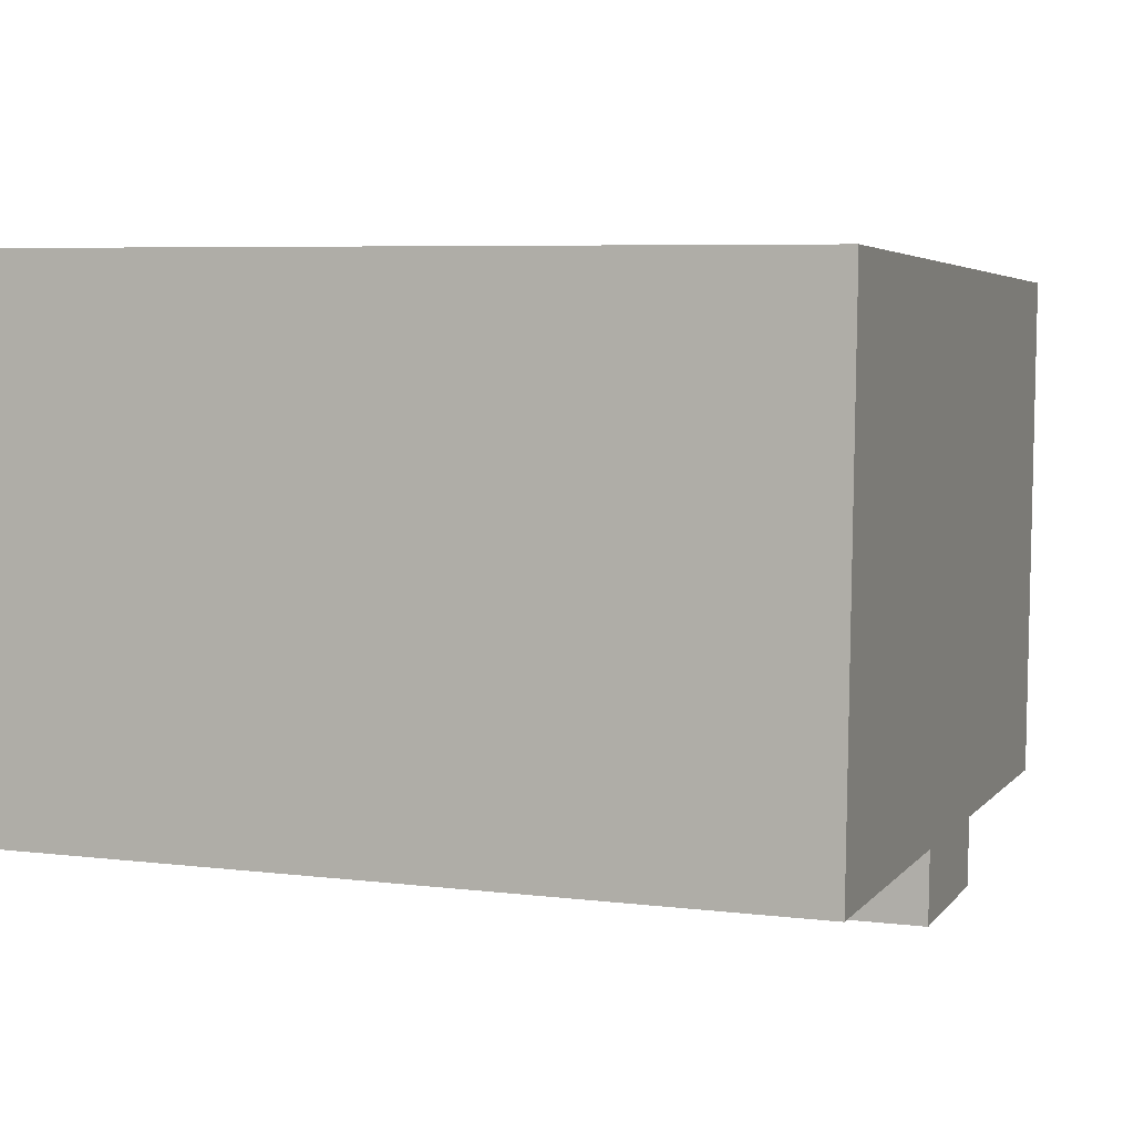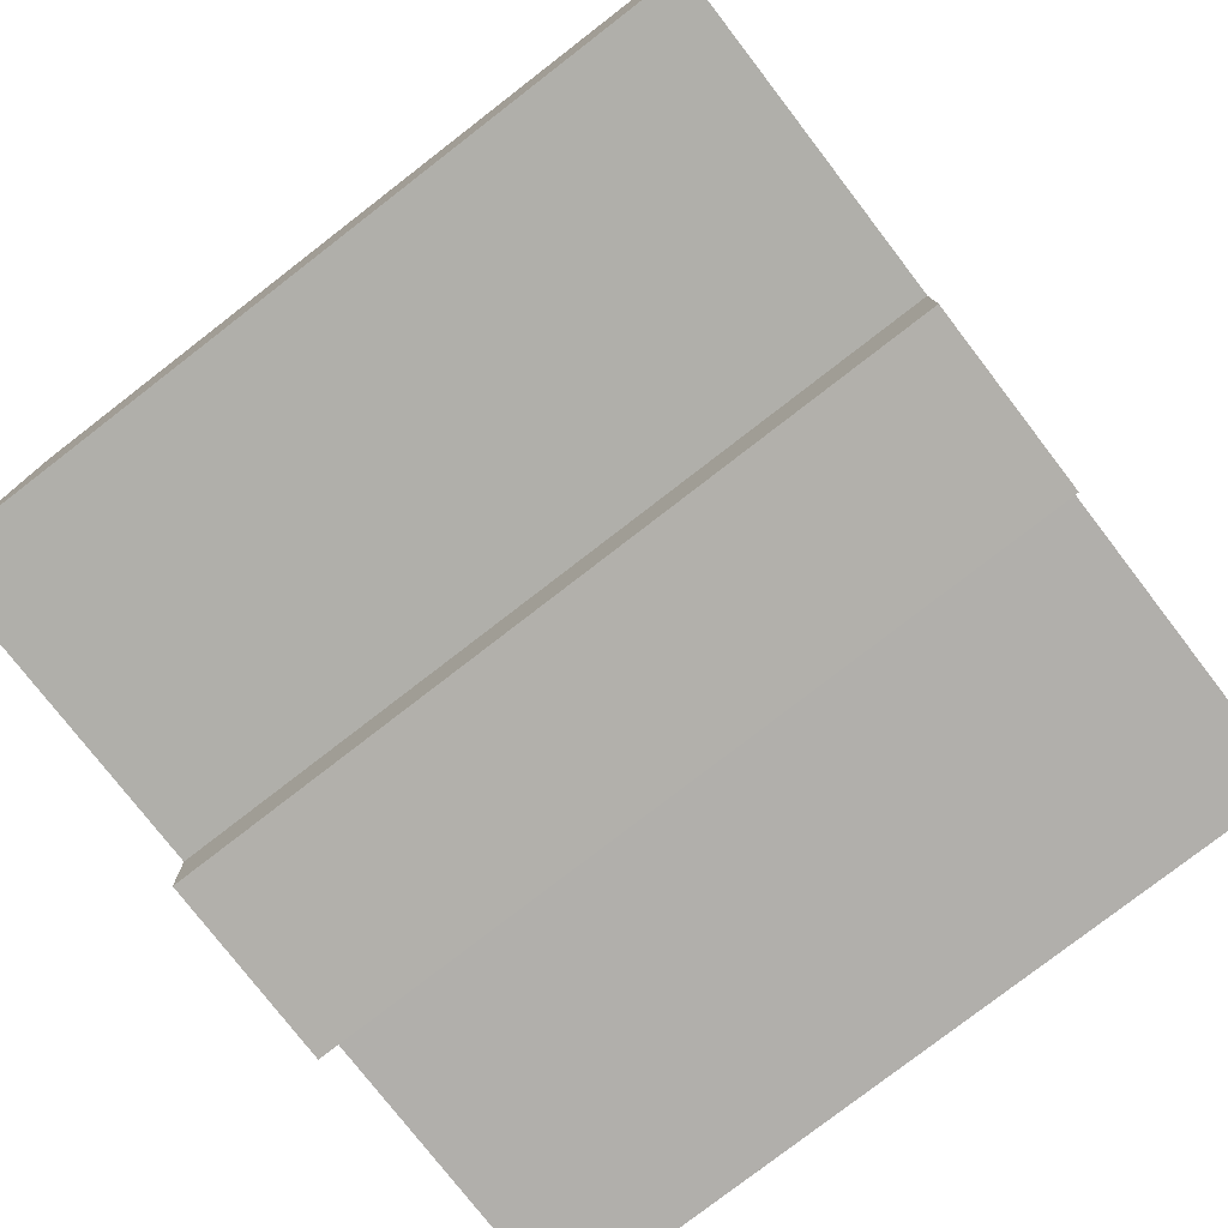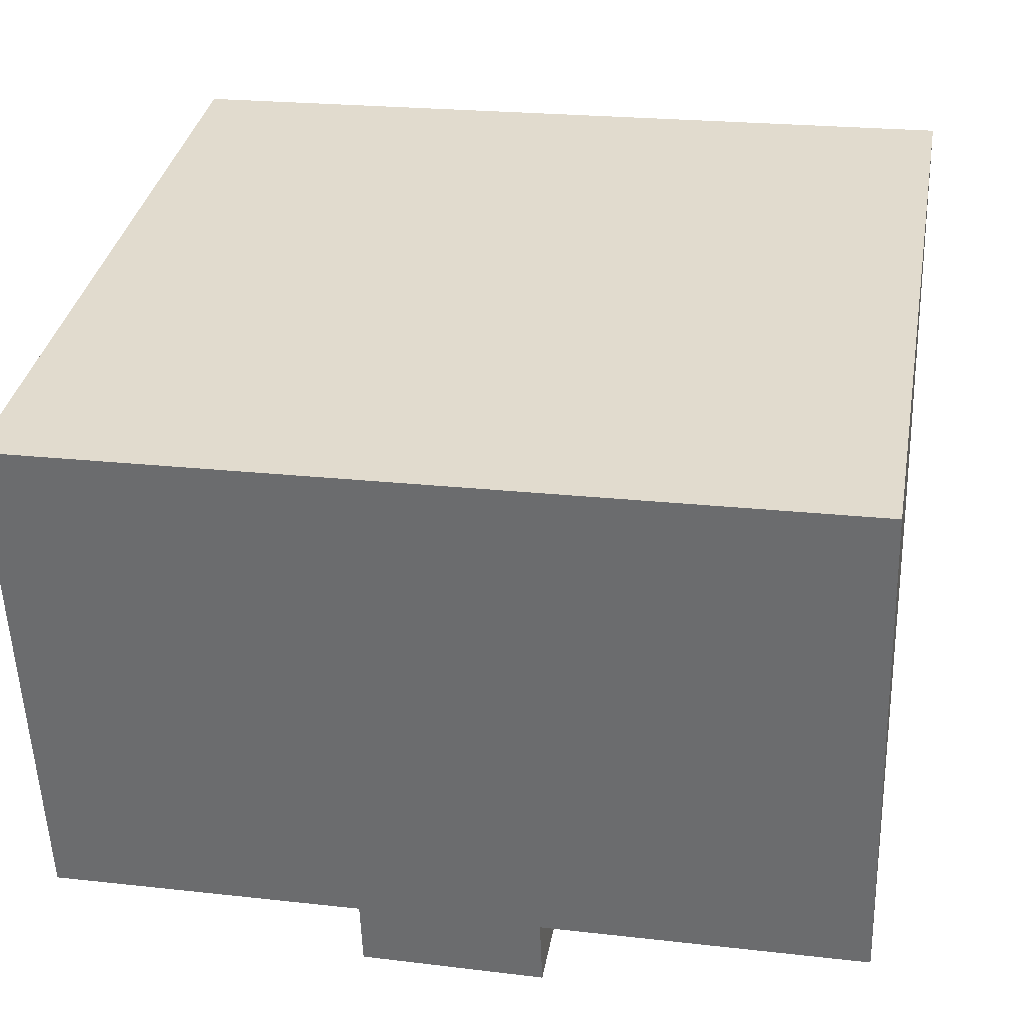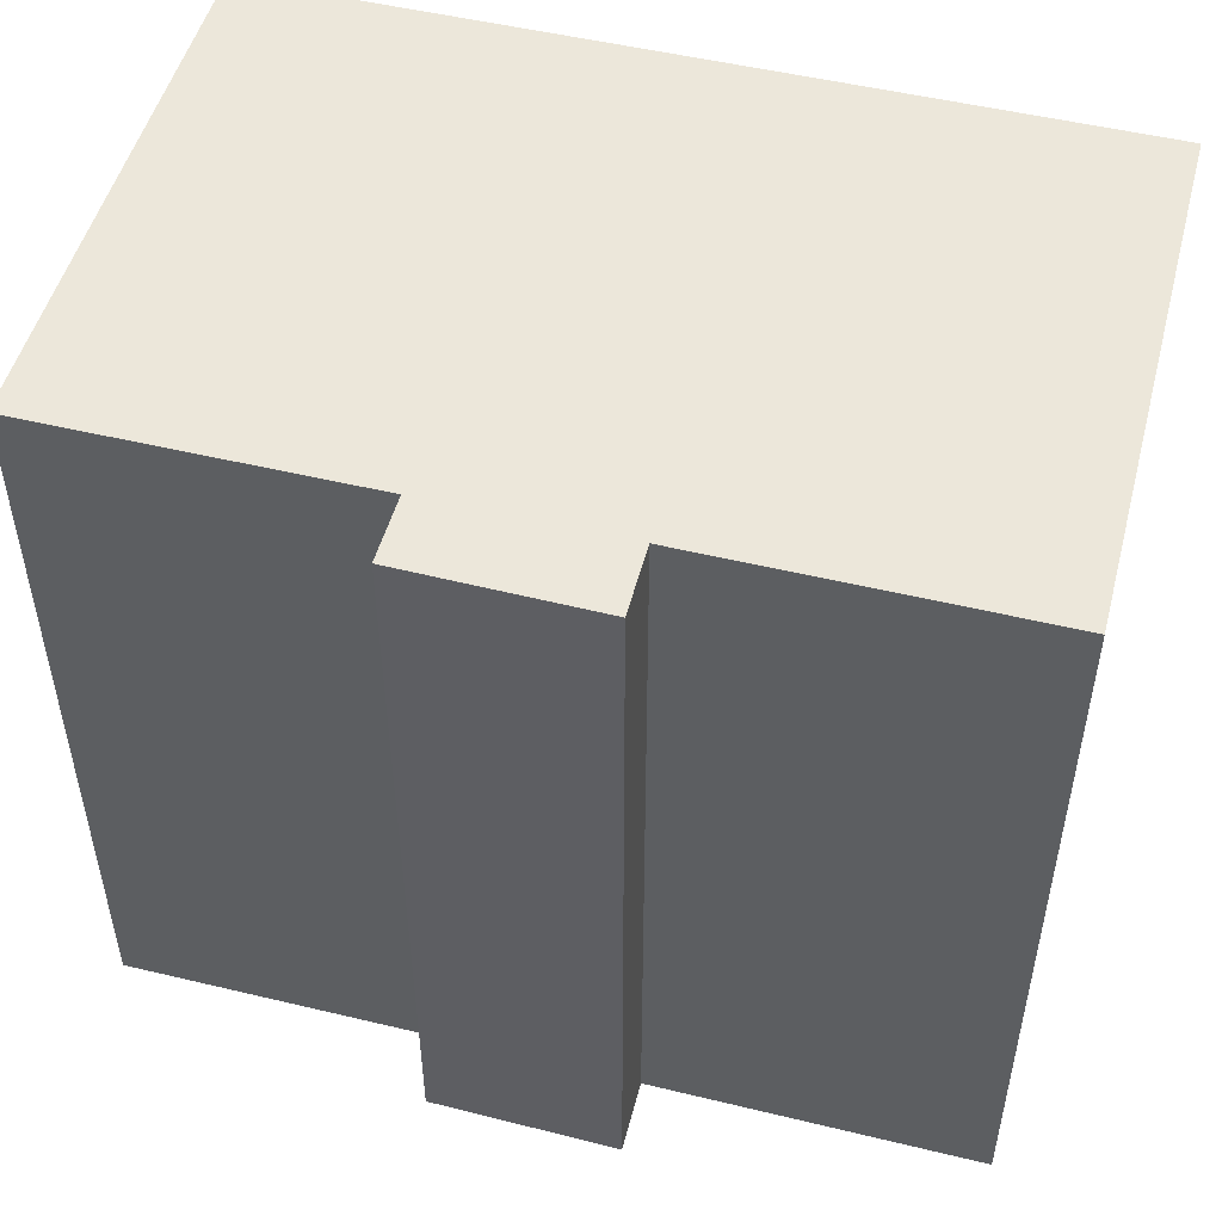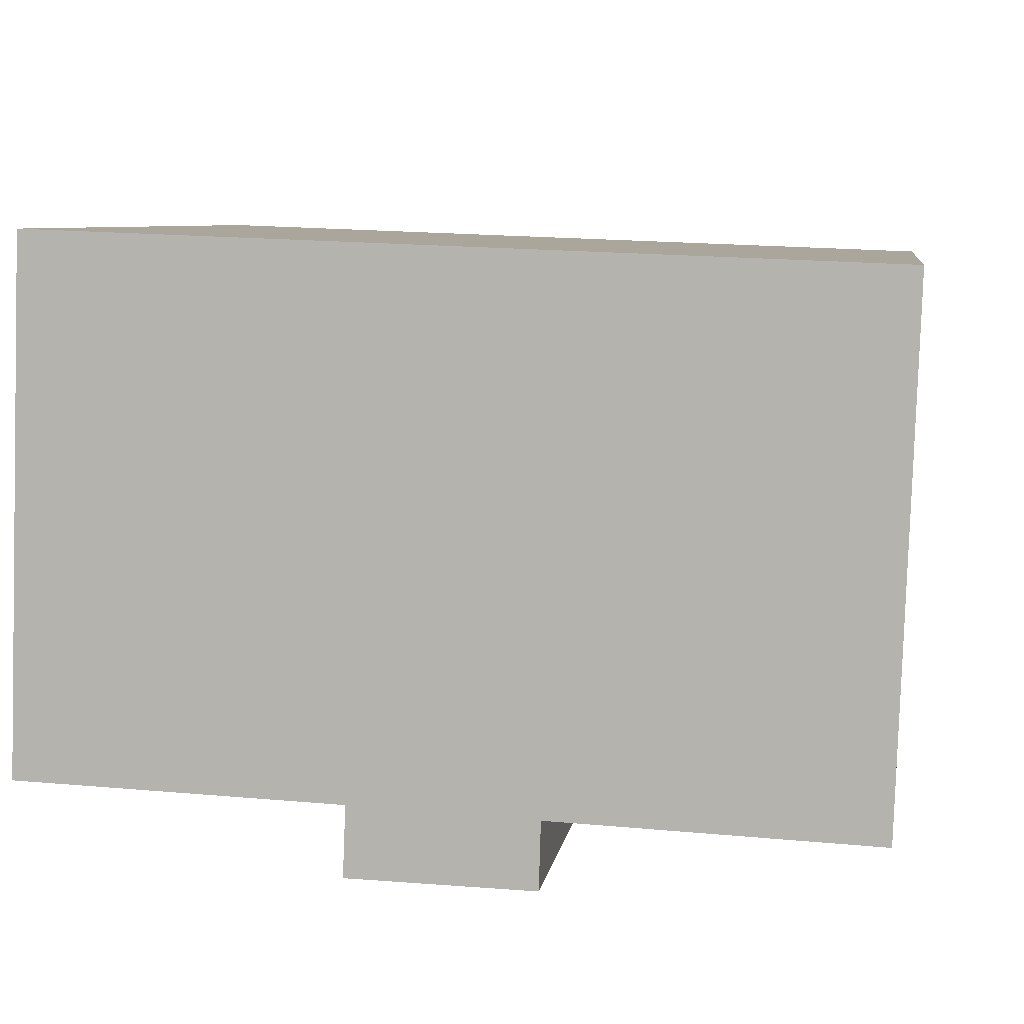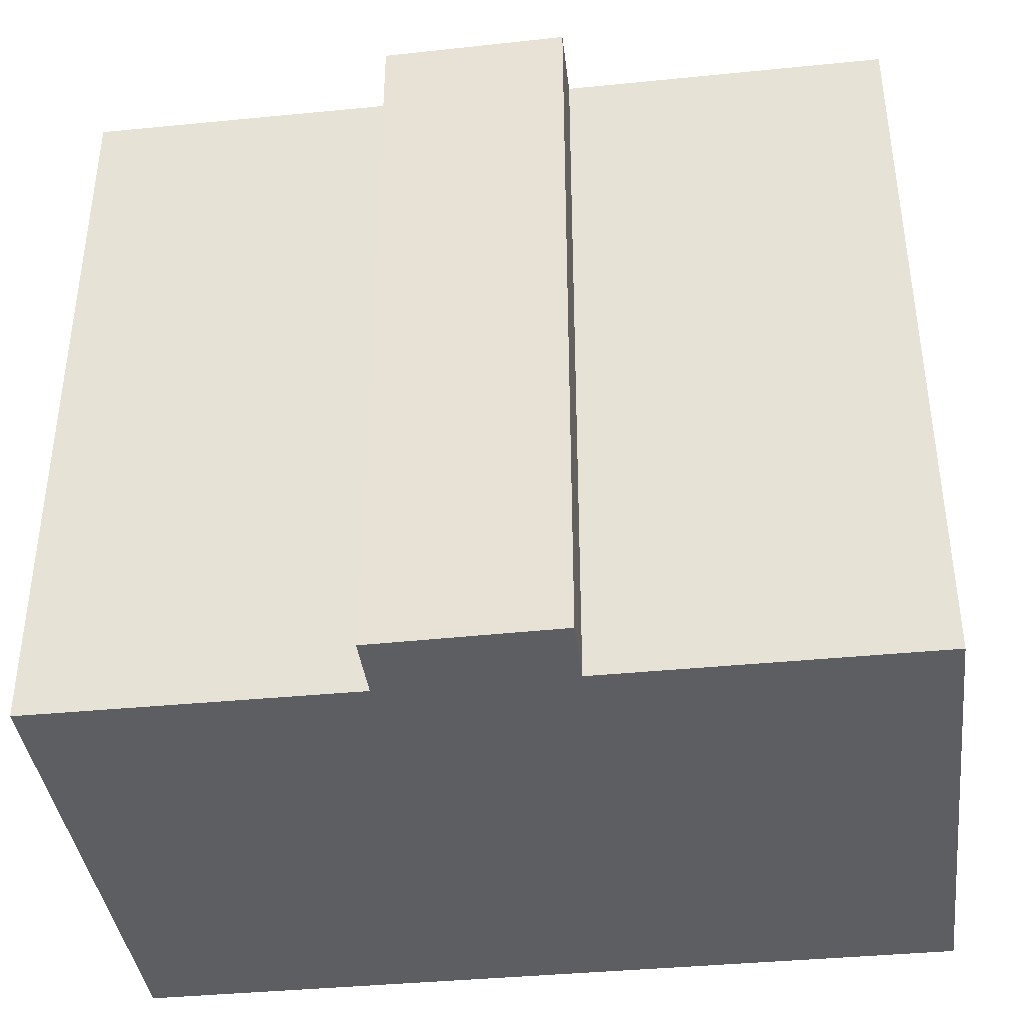
<metadata>
{"format":"obj","ext":"obj","renderer":"f3d","projection":"perspective","resolution":1024,"background":"white","views":[{"elev":6.4,"azim":-70.3,"up":"+Z"},{"elev":-79.5,"azim":127.6,"up":"+Z"},{"elev":34.9,"azim":-169.6,"up":"+Z"},{"elev":50.8,"azim":-163.2,"up":"+Y"},{"elev":7.3,"azim":8.9,"up":"+Z"},{"elev":-39.3,"azim":-170.9,"up":"+Y"}]}
</metadata>
<code>
v  0.005 15.72 0.135
v  6.721 15.72 -0.232
v  0 15.72 9.628e-16
v  0.402 15.72 10.8
v  10.49 15.72 -1.775
v  6.661 15.72 -1.685
v  10.54 15.72 -0.384
v  17.49 15.72 10.17
v  17.14 15.72 -0.633
v  17.15 15.72 -0.506
v  17.14 3.876e-17 -0.633
v  10.54 2.351e-17 -0.384
v  10.49 1.087e-16 -1.775
v  6.661 1.032e-16 -1.685
v  6.721 1.421e-17 -0.232
v  0 0 0
v  17.15 3.098e-17 -0.506
v  17.49 -6.225e-16 10.17
v  0.402 -6.614e-16 10.8
v  0.005 -8.266e-18 0.135
g defaultobject
f 1 2 3
f 2 1 4
f 2 5 6
f 5 2 4
f 5 4 7
f 7 4 8
f 7 8 9
f 9 8 10
f 11 7 9
f 7 11 12
f 13 6 5
f 6 13 14
f 15 3 2
f 3 15 16
f 12 5 7
f 5 12 13
f 10 11 9
f 11 10 8
f 11 8 17
f 17 8 18
f 14 2 6
f 2 14 15
f 16 1 3
f 1 16 4
f 4 16 19
f 19 16 20
f 19 8 4
f 8 19 18
f 13 15 14
f 15 13 12
f 20 18 19
f 18 20 16
f 18 16 15
f 18 15 12
f 18 12 11
f 18 11 17

</code>
